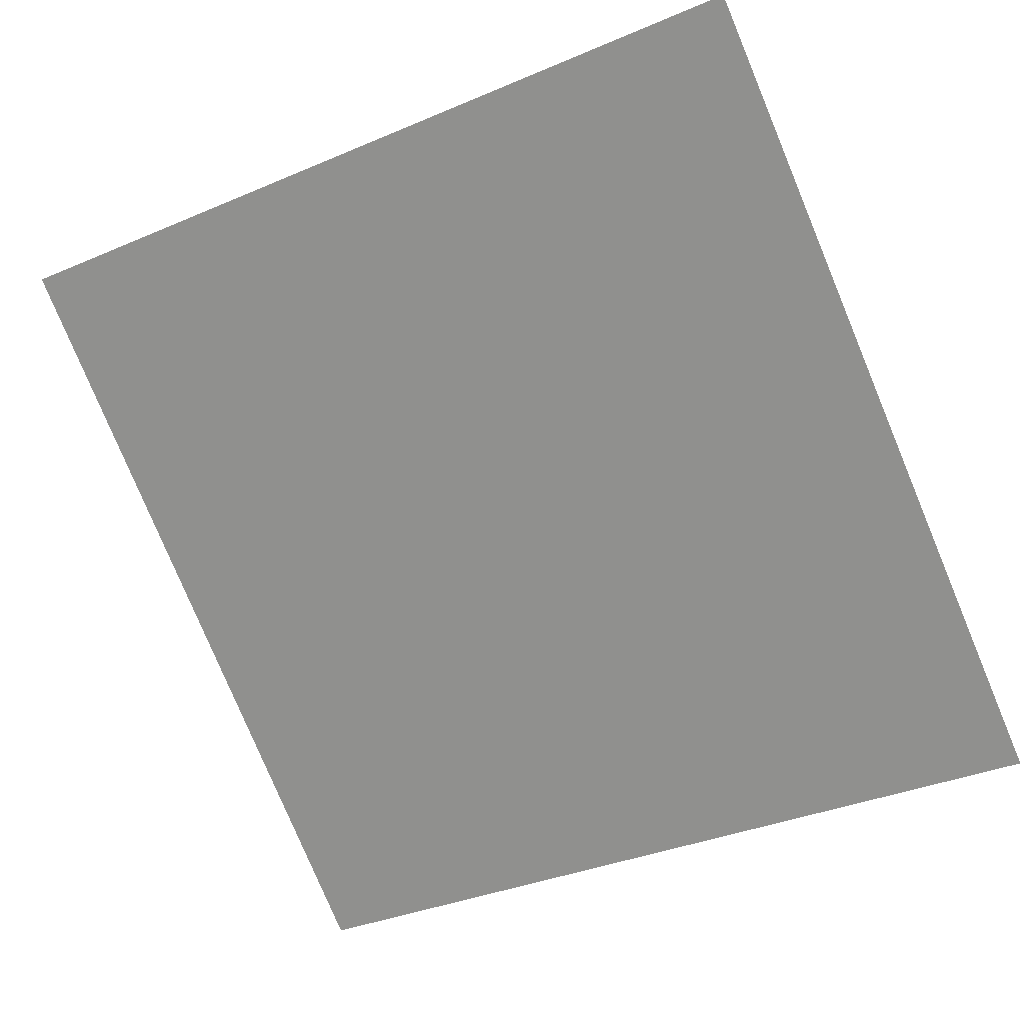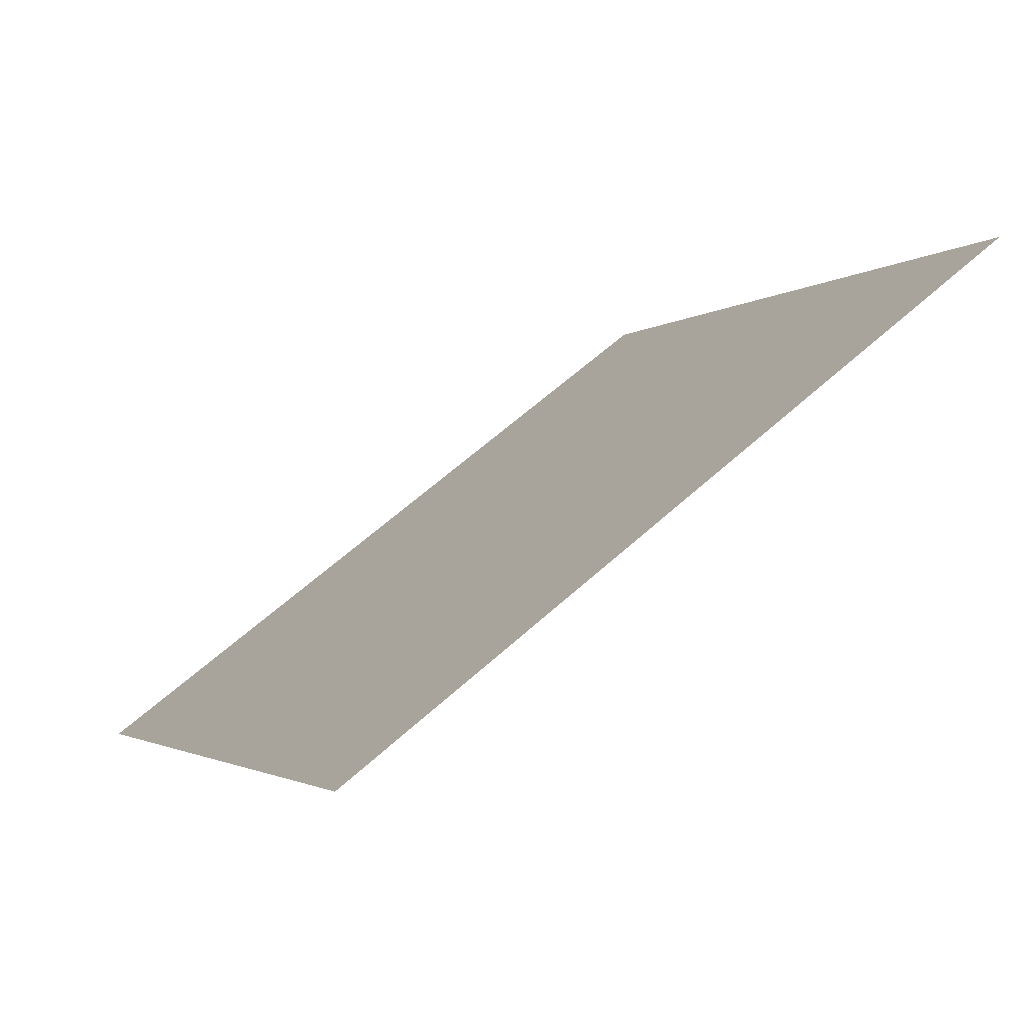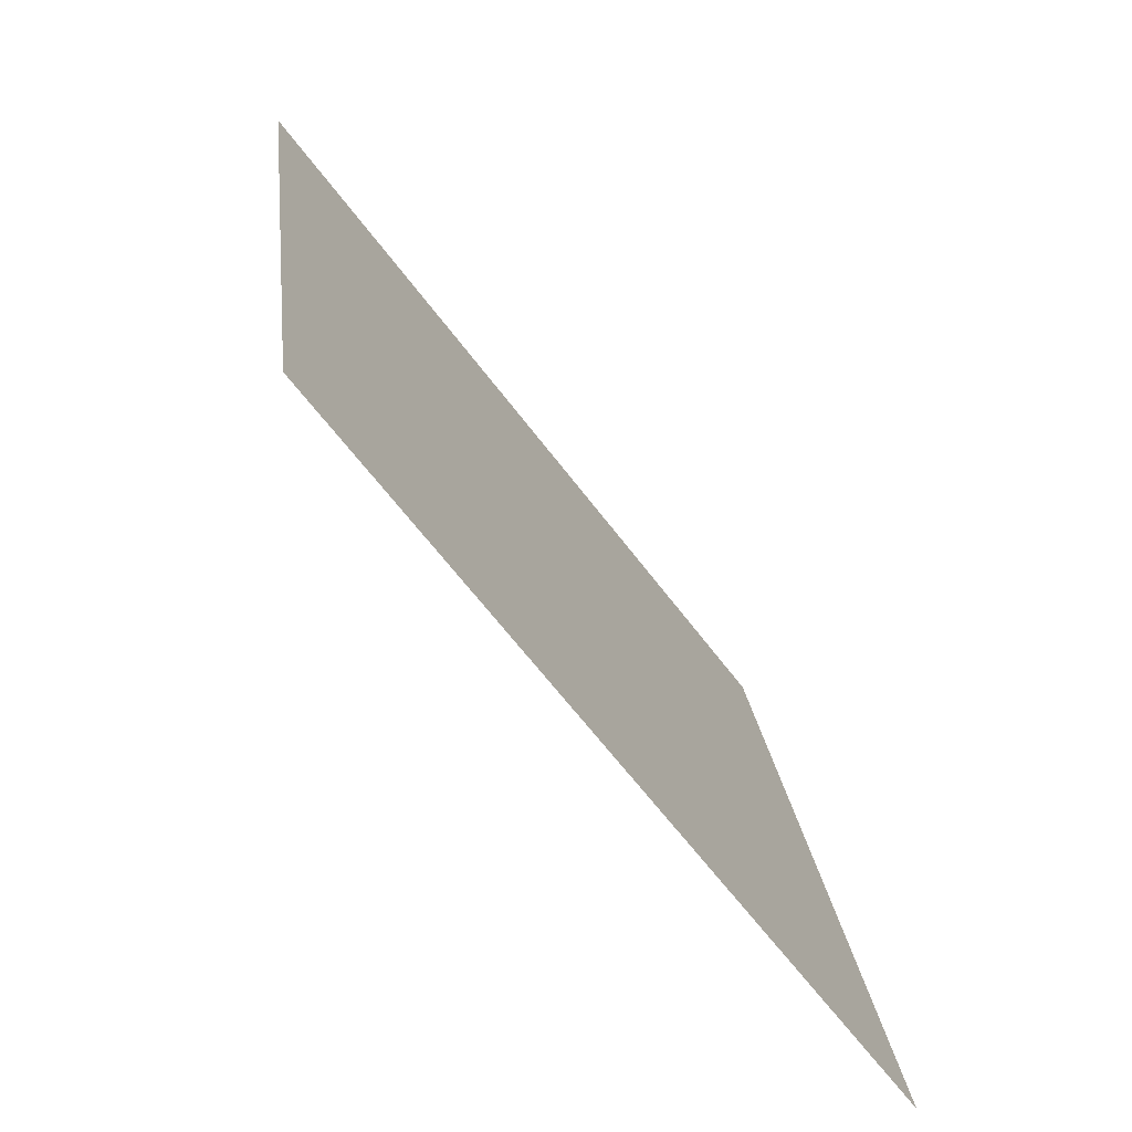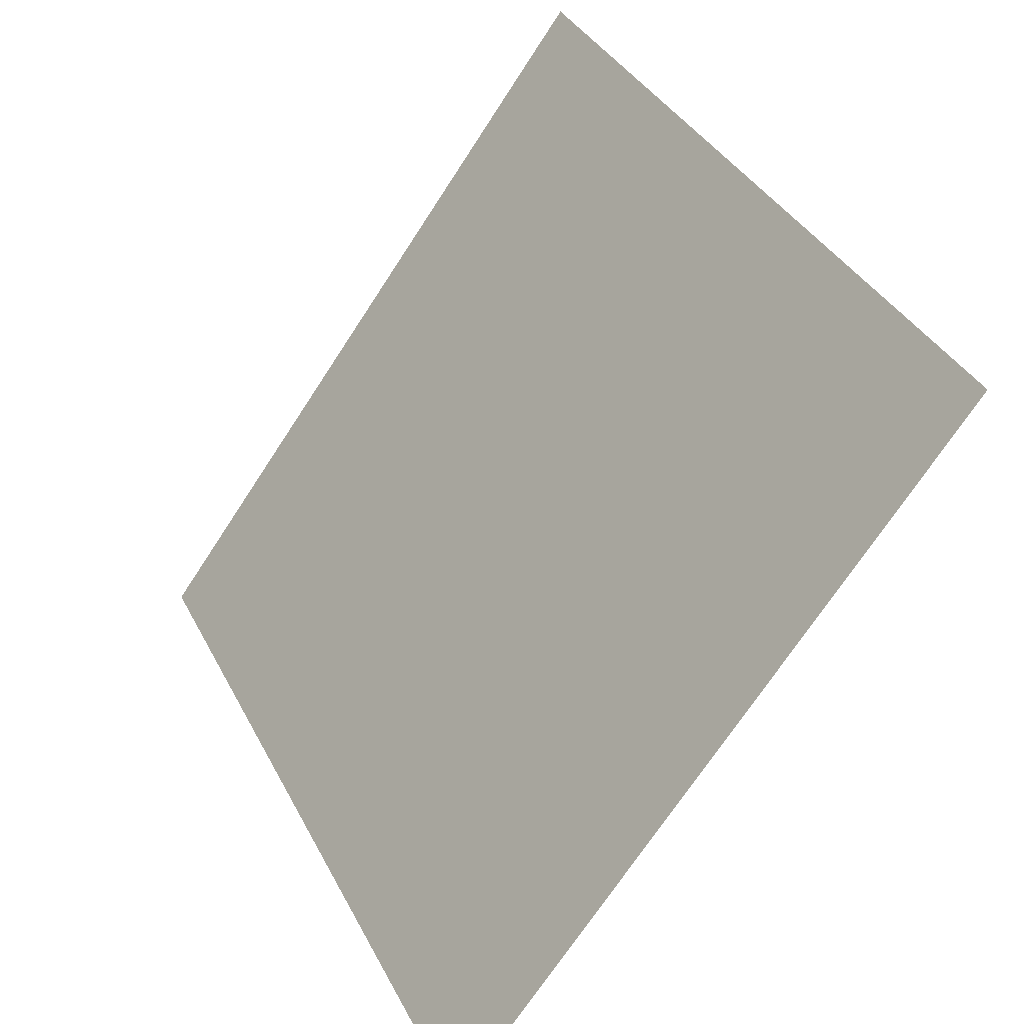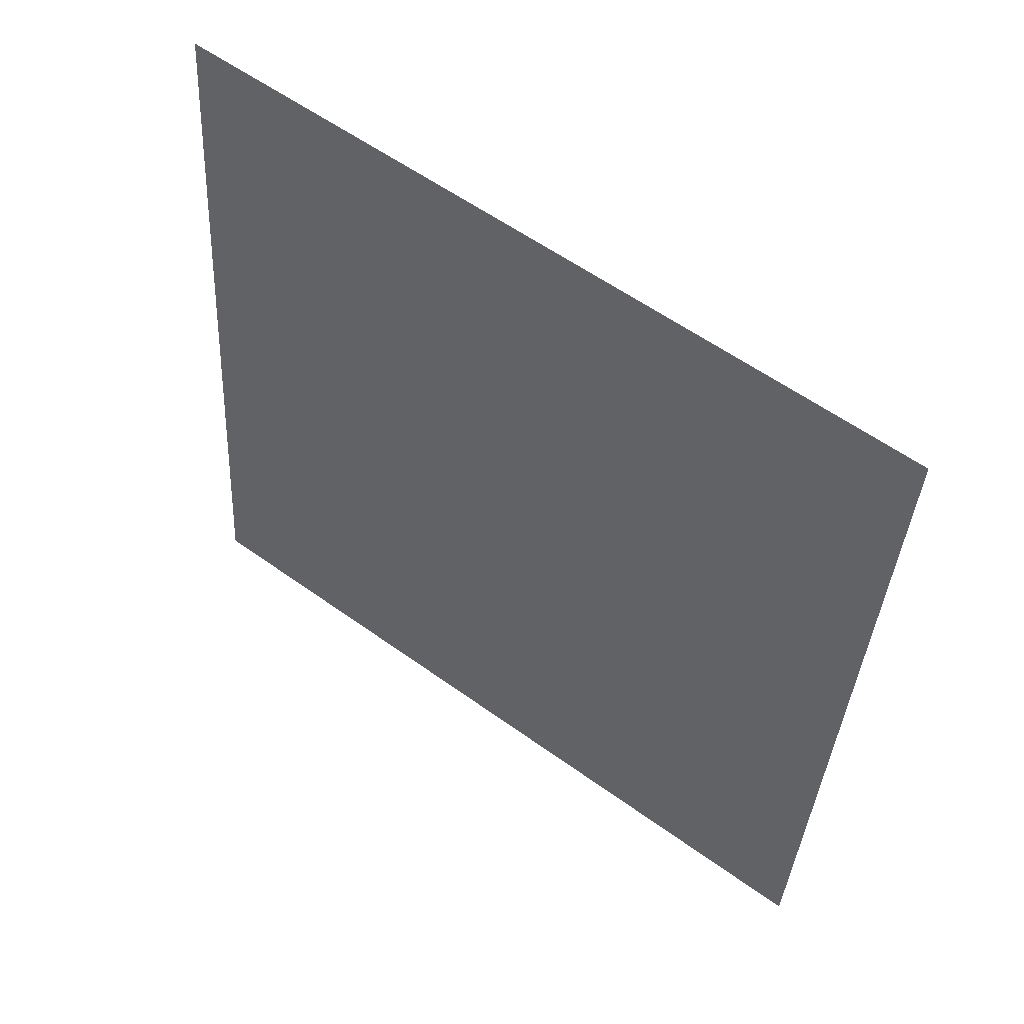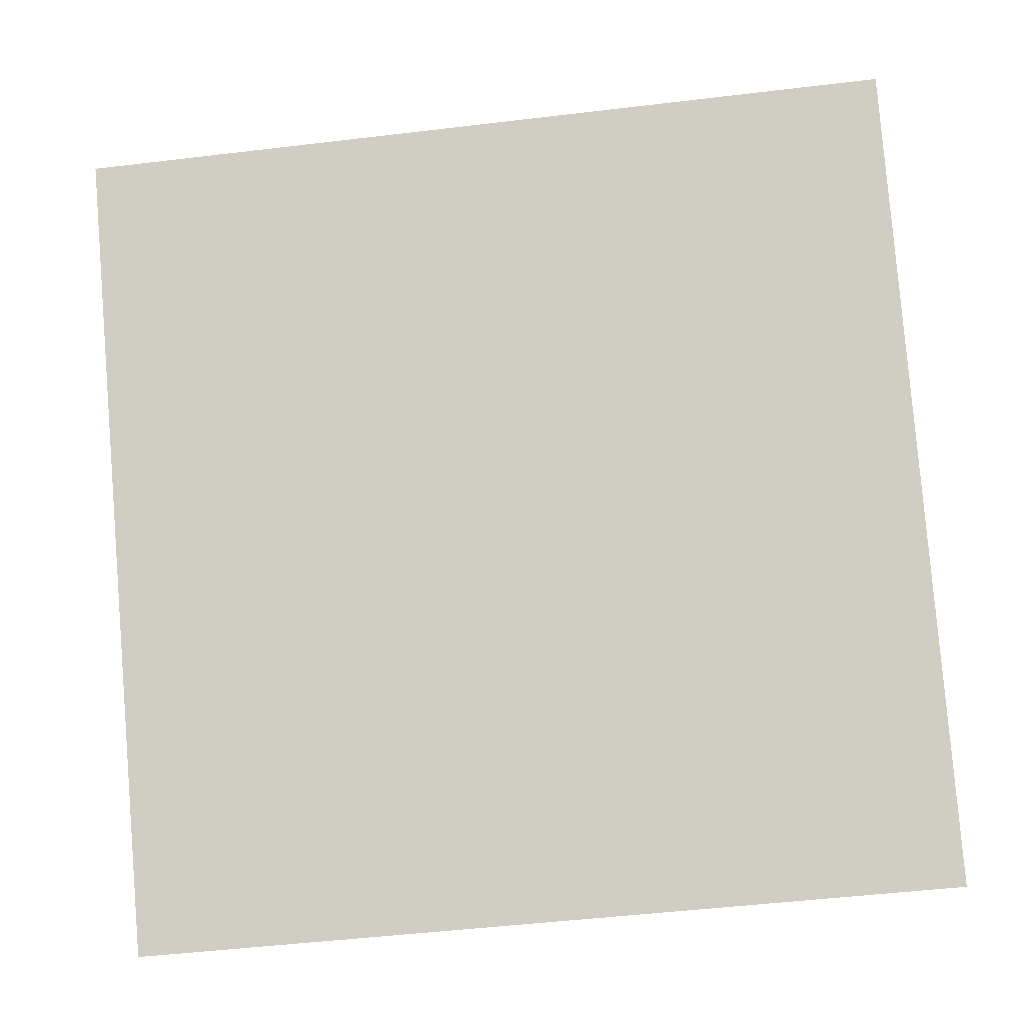
<metadata>
{"format":"obj","ext":"obj","renderer":"f3d","projection":"perspective","resolution":1024,"background":"white","views":[{"elev":-38.0,"azim":30.0,"up":"+Y"},{"elev":-0.8,"azim":-112.0,"up":"+Y"},{"elev":23.0,"azim":-97.7,"up":"+Z"},{"elev":36.2,"azim":64.0,"up":"+Z"},{"elev":-37.9,"azim":87.4,"up":"+Y"},{"elev":-45.8,"azim":-173.9,"up":"+Z"}]}
</metadata>
<code>
v 0.1471 0.8689 0.6214
v 0.1405 0.8691 0.6215
v 0.1406 0.873 0.6268
v 0.1472 0.8729 0.6267
f 4 3 2 1

</code>
